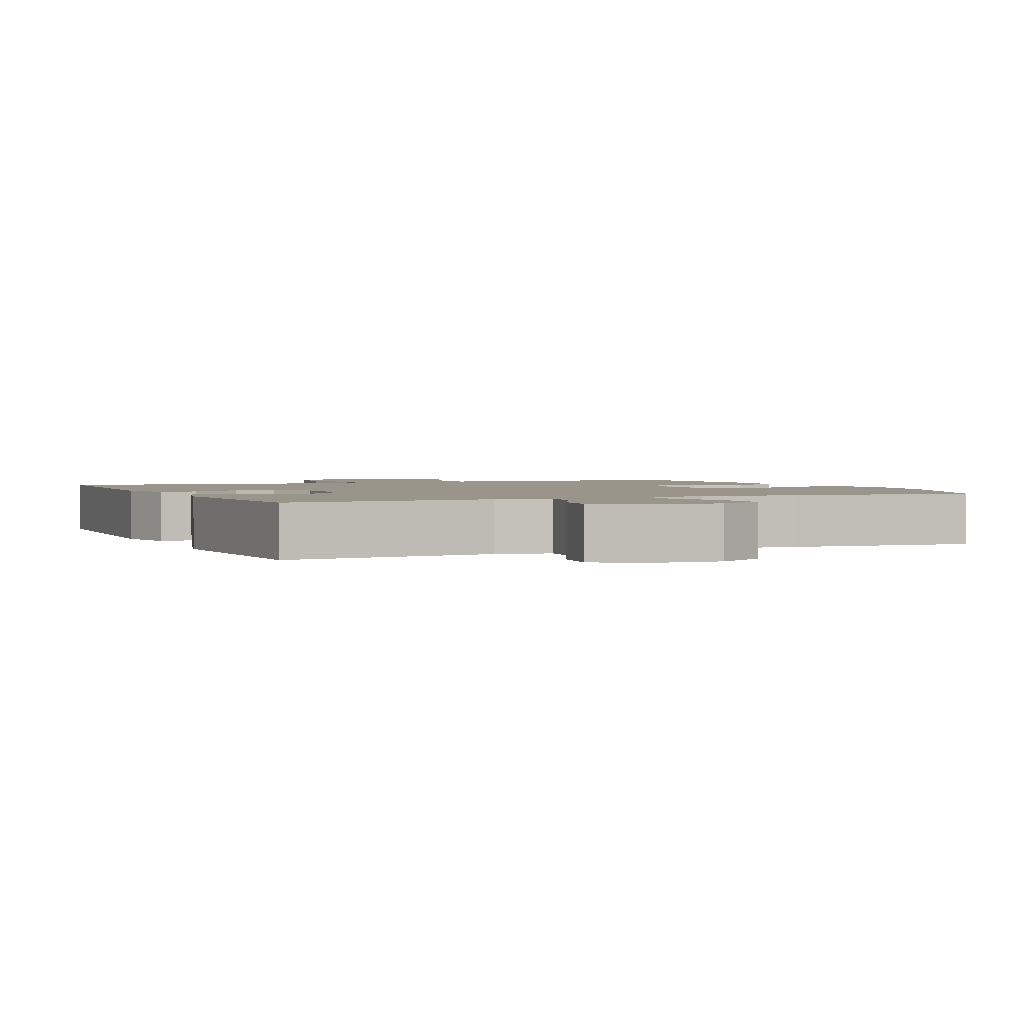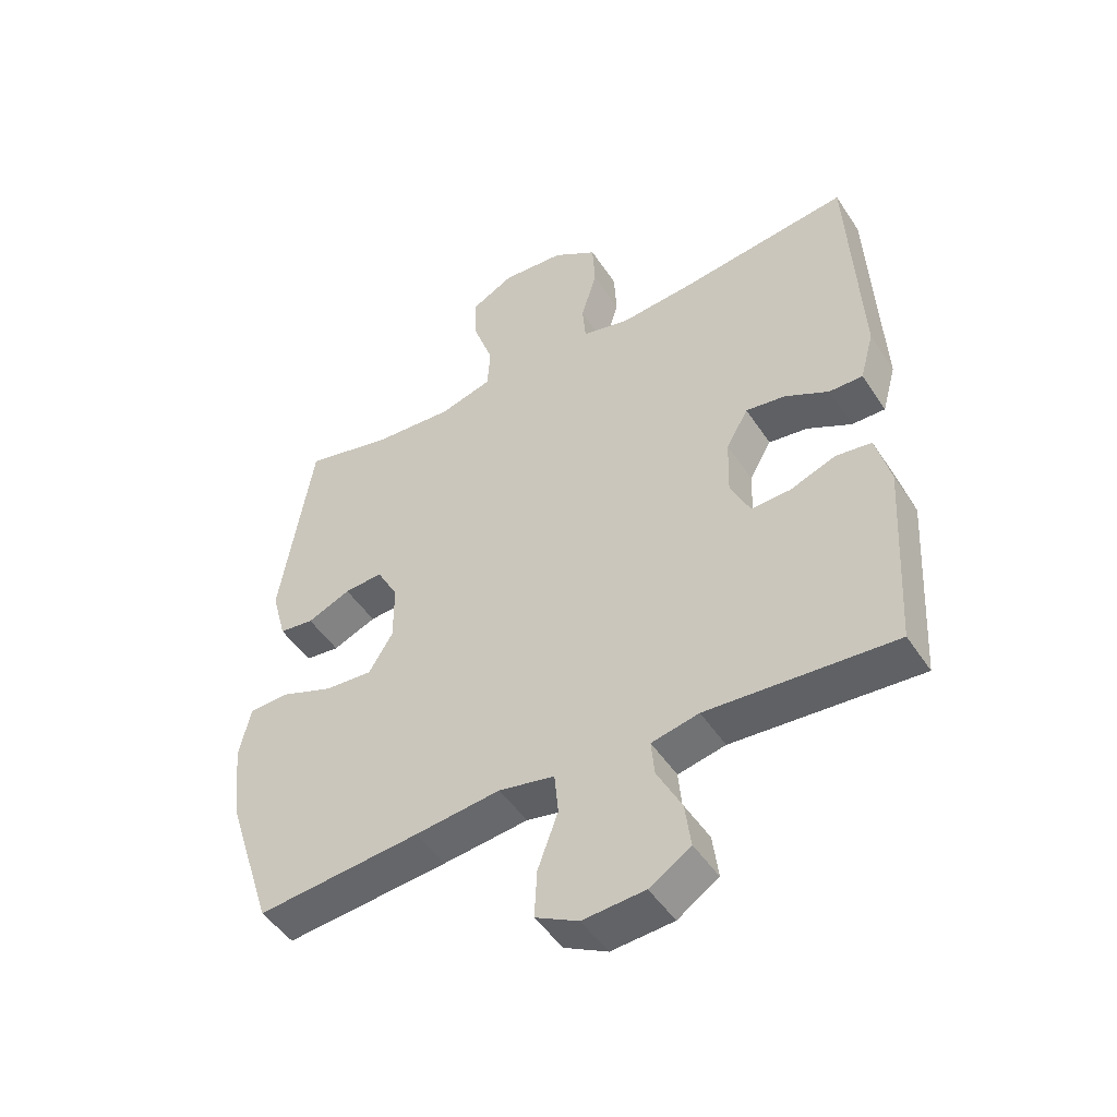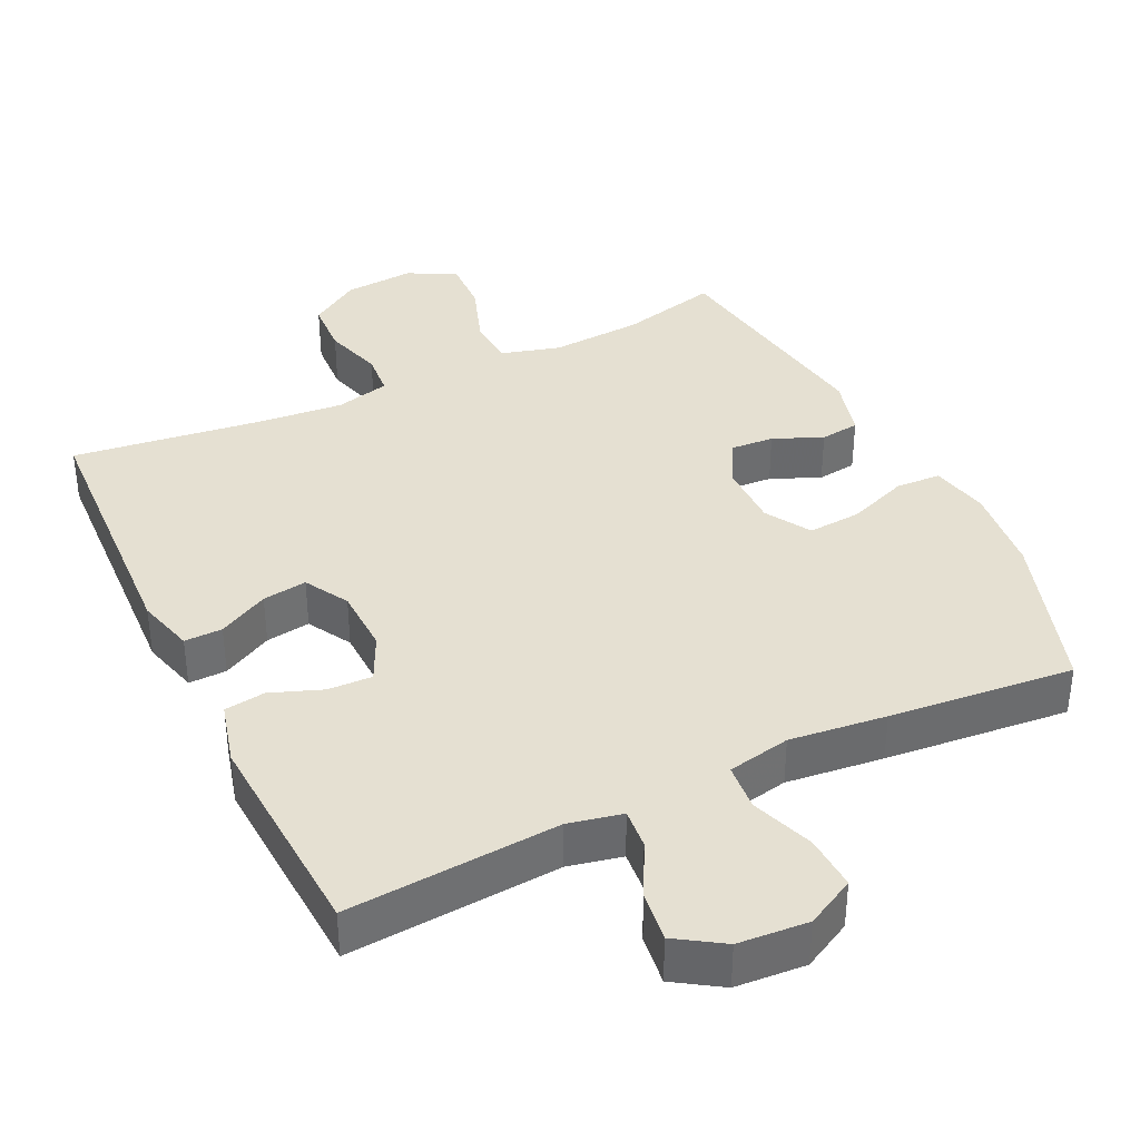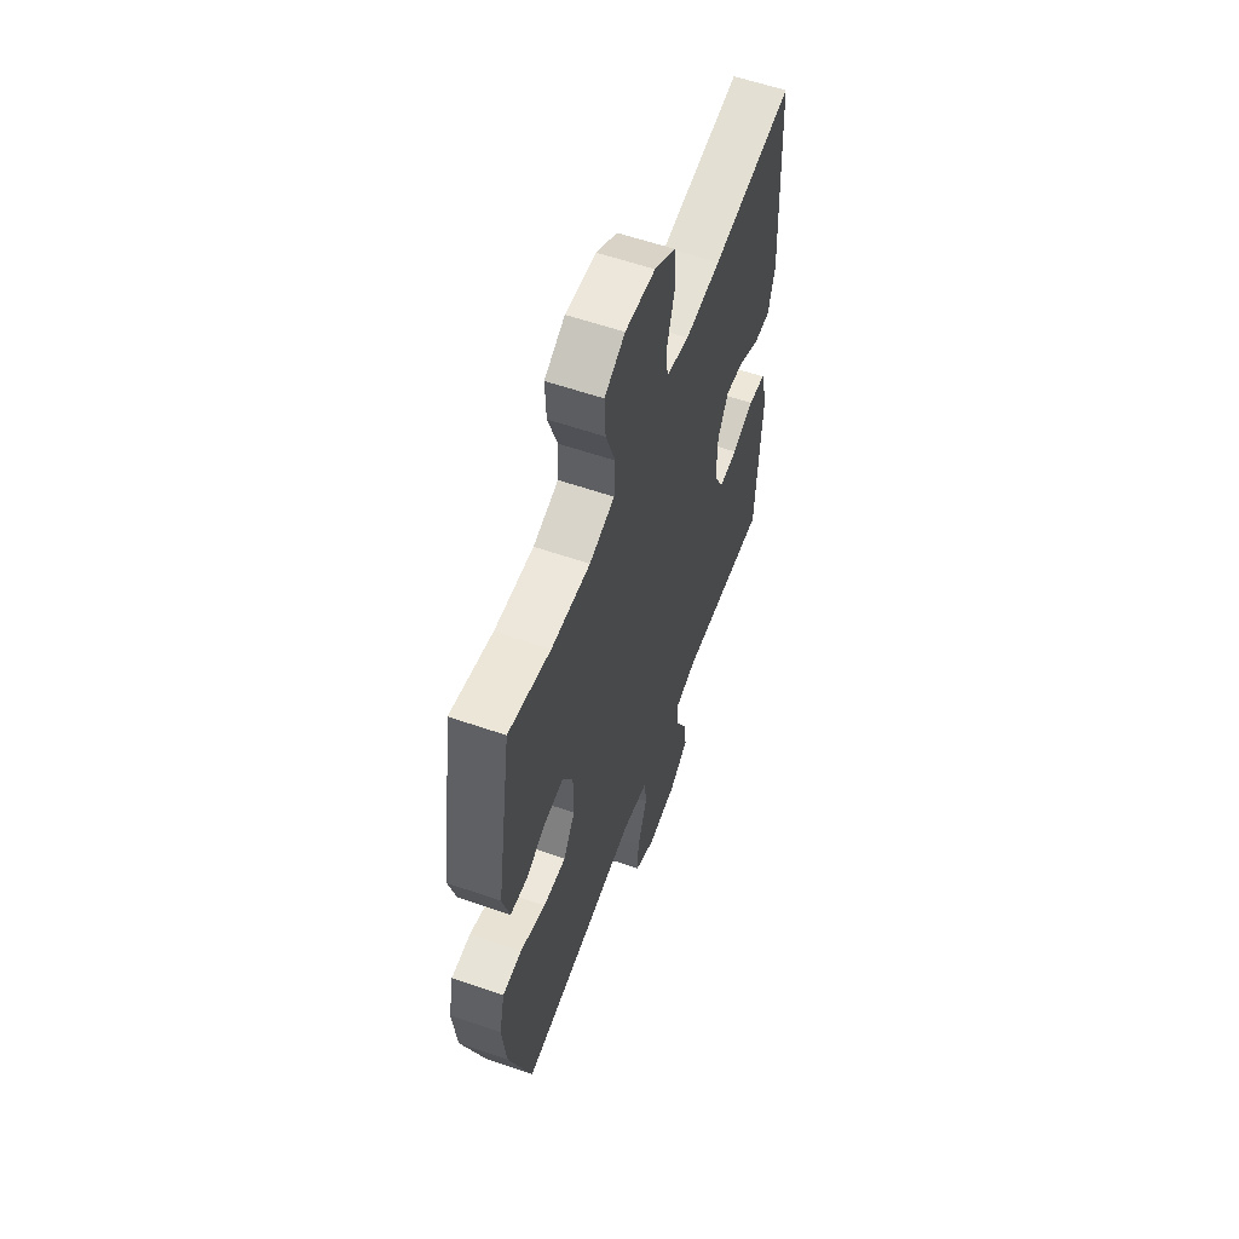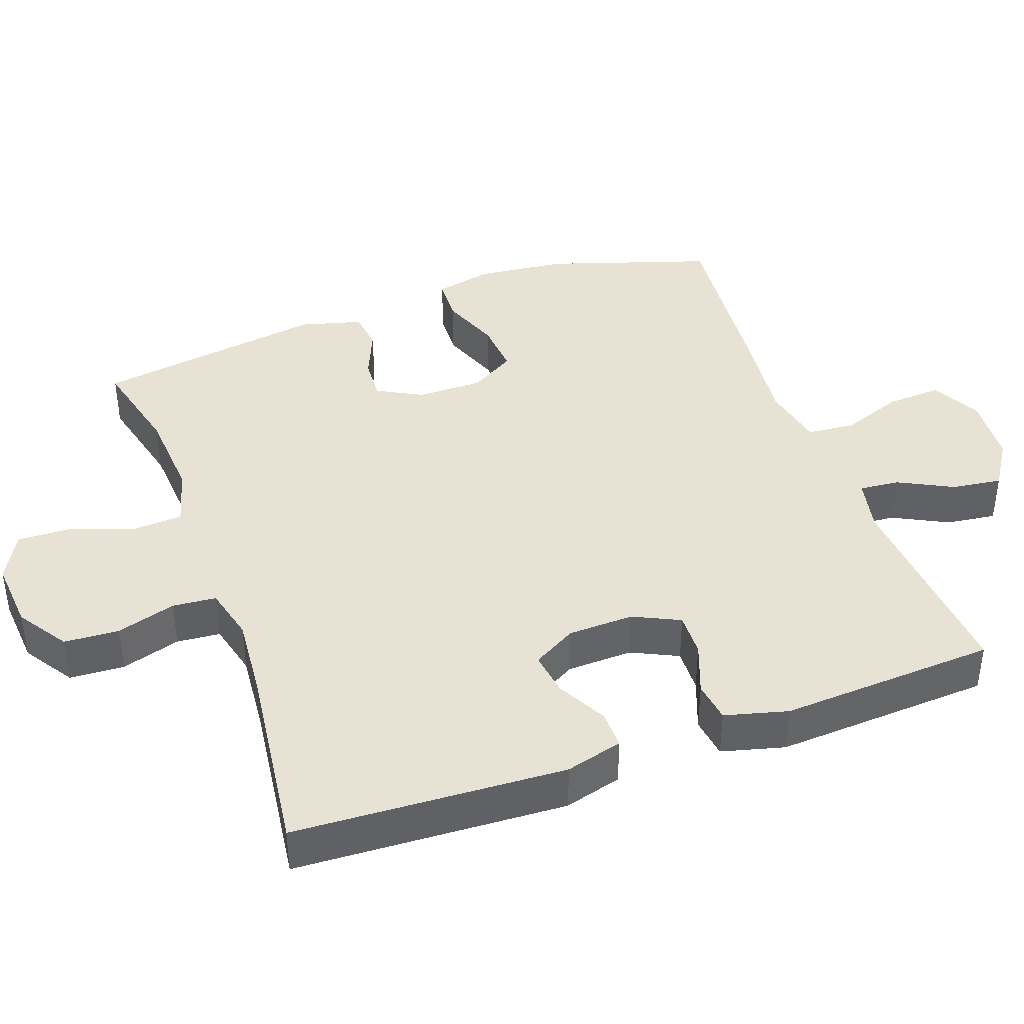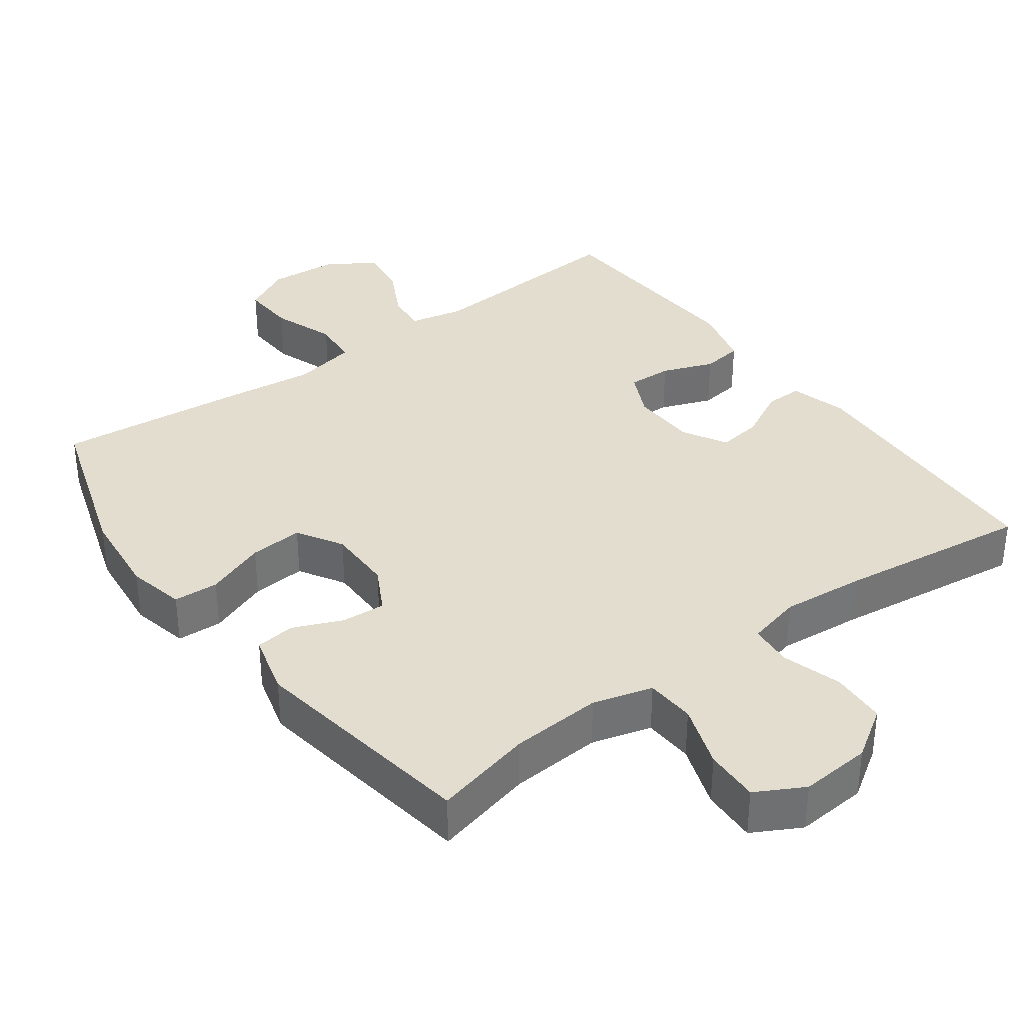
<metadata>
{"format":"obj","ext":"obj","renderer":"f3d","projection":"perspective","resolution":1024,"background":"white","views":[{"elev":2.0,"azim":156.0,"up":"+Y"},{"elev":-48.6,"azim":32.0,"up":"+Z"},{"elev":37.6,"azim":154.4,"up":"+Y"},{"elev":58.8,"azim":-70.3,"up":"+Z"},{"elev":40.6,"azim":70.3,"up":"+Y"},{"elev":35.5,"azim":-36.2,"up":"+Y"}]}
</metadata>
<code>
v 0.5 0.07 -0.5
v 0.204 0.07 -0.478
v 0.129 0.07 -0.494
v 0.134 0.07 -0.55
v 0.173 0.07 -0.626
v 0.182 0.07 -0.696
v 0.117 0.07 -0.738
v 0.019 0.07 -0.745
v -0.049 0.07 -0.709
v -0.045 0.07 -0.633
v -0.013 0.07 -0.545
v -0.019 0.07 -0.479
v -0.107 0.07 -0.461
v -0.242 0.07 -0.476
v -0.5 0.07 -0.5
v -0.574 0.07 -0.271
v -0.587 0.07 -0.147
v -0.569 0.07 -0.066
v -0.506 0.07 -0.063
v -0.422 0.07 -0.095
v -0.347 0.07 -0.101
v -0.309 0.07 -0.038
v -0.309 0.07 0.054
v -0.343 0.07 0.117
v -0.404 0.07 0.113
v -0.473 0.07 0.084
v -0.528 0.07 0.091
v -0.551 0.07 0.177
v -0.5 0.07 0.5
v -0.362 0.07 0.466
v -0.234 0.07 0.457
v -0.151 0.07 0.48
v -0.147 0.07 0.549
v -0.178 0.07 0.638
v -0.181 0.07 0.714
v -0.114 0.07 0.75
v -0.015 0.07 0.742
v 0.055 0.07 0.696
v 0.059 0.07 0.619
v 0.034 0.07 0.536
v 0.039 0.07 0.475
v 0.115 0.07 0.456
v 0.231 0.07 0.466
v 0.5 0.07 0.5
v 0.518 0.07 0.121
v 0.496 0.07 0.041
v 0.443 0.07 0.042
v 0.373 0.07 0.079
v 0.311 0.07 0.088
v 0.276 0.07 0.027
v 0.273 0.07 -0.065
v 0.304 0.07 -0.13
v 0.366 0.07 -0.128
v 0.438 0.07 -0.101
v 0.495 0.07 -0.109
v 0.518 0.07 -0.197
v 0.5 0 -0.5
v 0.204 0 -0.478
v 0.129 0 -0.494
v 0.134 0 -0.55
v 0.173 0 -0.626
v 0.182 0 -0.696
v 0.117 0 -0.738
v 0.019 0 -0.745
v -0.049 0 -0.709
v -0.045 0 -0.633
v -0.013 0 -0.545
v -0.019 0 -0.479
v -0.107 0 -0.461
v -0.242 0 -0.476
v -0.5 0 -0.5
v -0.574 0 -0.271
v -0.587 0 -0.147
v -0.569 0 -0.066
v -0.506 0 -0.063
v -0.422 0 -0.095
v -0.347 0 -0.101
v -0.309 0 -0.038
v -0.309 0 0.054
v -0.343 0 0.117
v -0.404 0 0.113
v -0.473 0 0.084
v -0.528 0 0.091
v -0.551 0 0.177
v -0.5 0 0.5
v -0.362 0 0.466
v -0.234 0 0.457
v -0.151 0 0.48
v -0.147 0 0.549
v -0.178 0 0.638
v -0.181 0 0.714
v -0.114 0 0.75
v -0.015 0 0.742
v 0.055 0 0.696
v 0.059 0 0.619
v 0.034 0 0.536
v 0.039 0 0.475
v 0.115 0 0.456
v 0.231 0 0.466
v 0.5 0 0.5
v 0.518 0 0.121
v 0.496 0 0.041
v 0.443 0 0.042
v 0.373 0 0.079
v 0.311 0 0.088
v 0.276 0 0.027
v 0.273 0 -0.065
v 0.304 0 -0.13
v 0.366 0 -0.128
v 0.438 0 -0.101
v 0.495 0 -0.109
v 0.518 0 -0.197
f 53 54 55 56
f 52 53 56 1
f 45 46 47 48
f 43 44 45 48
f 42 43 48 49
f 41 42 49 50
f 37 38 39 40
f 37 40 41
f 36 37 41
f 33 34 35 36
f 32 33 36 41
f 31 32 41 50
f 27 28 29 30
f 25 26 27 30
f 24 25 30 31
f 23 24 31 50
f 17 18 19 20
f 17 20 21
f 16 17 21
f 13 14 15 16
f 12 13 16 21
f 8 9 10 11
f 8 11 12
f 7 8 12
f 4 5 6 7
f 3 4 7 12
f 2 3 12 21
f 52 1 2 21
f 22 23 50 51
f 21 22 51 52
f 112 111 110 109
f 57 112 109 108
f 104 103 102 101
f 104 101 100 99
f 105 104 99 98
f 106 105 98 97
f 96 95 94 93
f 97 96 93
f 97 93 92
f 92 91 90 89
f 97 92 89 88
f 106 97 88 87
f 86 85 84 83
f 86 83 82 81
f 87 86 81 80
f 106 87 80 79
f 76 75 74 73
f 77 76 73
f 77 73 72
f 72 71 70 69
f 77 72 69 68
f 67 66 65 64
f 68 67 64
f 68 64 63
f 63 62 61 60
f 68 63 60 59
f 77 68 59 58
f 77 58 57 108
f 107 106 79 78
f 108 107 78 77
f 1 57 58 2
f 2 58 59 3
f 3 59 60 4
f 4 60 61 5
f 5 61 62 6
f 6 62 63 7
f 7 63 64 8
f 8 64 65 9
f 9 65 66 10
f 10 66 67 11
f 11 67 68 12
f 12 68 69 13
f 13 69 70 14
f 14 70 71 15
f 15 71 72 16
f 16 72 73 17
f 17 73 74 18
f 18 74 75 19
f 19 75 76 20
f 20 76 77 21
f 21 77 78 22
f 22 78 79 23
f 23 79 80 24
f 24 80 81 25
f 25 81 82 26
f 26 82 83 27
f 27 83 84 28
f 28 84 85 29
f 29 85 86 30
f 30 86 87 31
f 31 87 88 32
f 32 88 89 33
f 33 89 90 34
f 34 90 91 35
f 35 91 92 36
f 36 92 93 37
f 37 93 94 38
f 38 94 95 39
f 39 95 96 40
f 40 96 97 41
f 41 97 98 42
f 42 98 99 43
f 43 99 100 44
f 44 100 101 45
f 45 101 102 46
f 46 102 103 47
f 47 103 104 48
f 48 104 105 49
f 49 105 106 50
f 50 106 107 51
f 51 107 108 52
f 52 108 109 53
f 53 109 110 54
f 54 110 111 55
f 55 111 112 56
f 56 112 57 1

</code>
